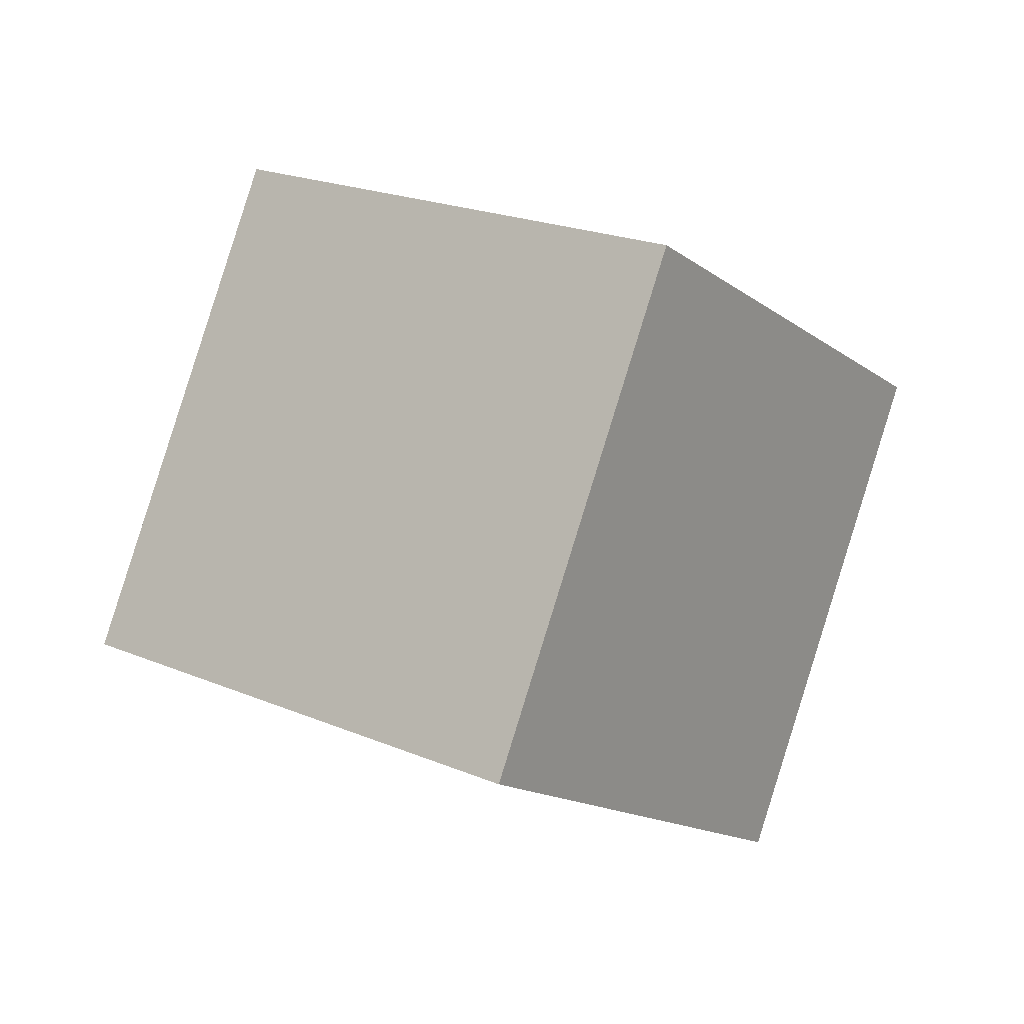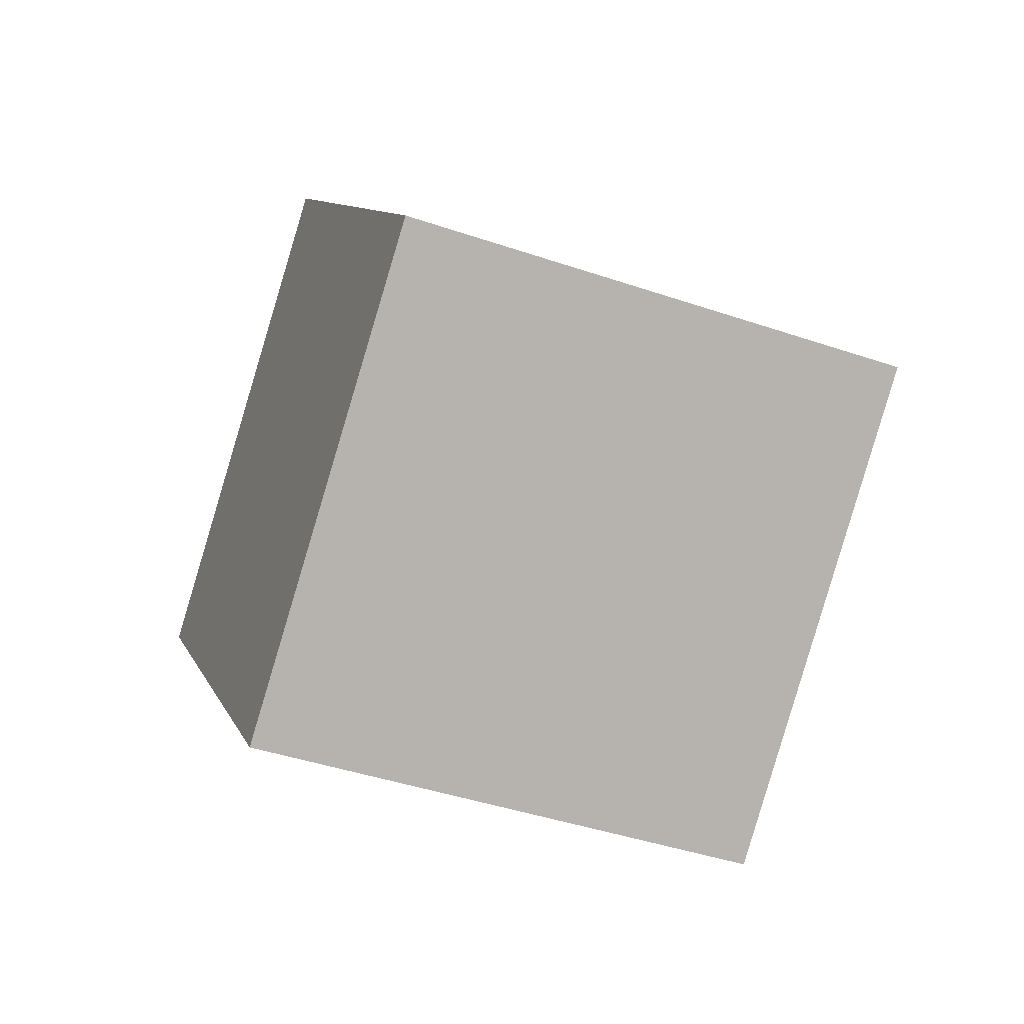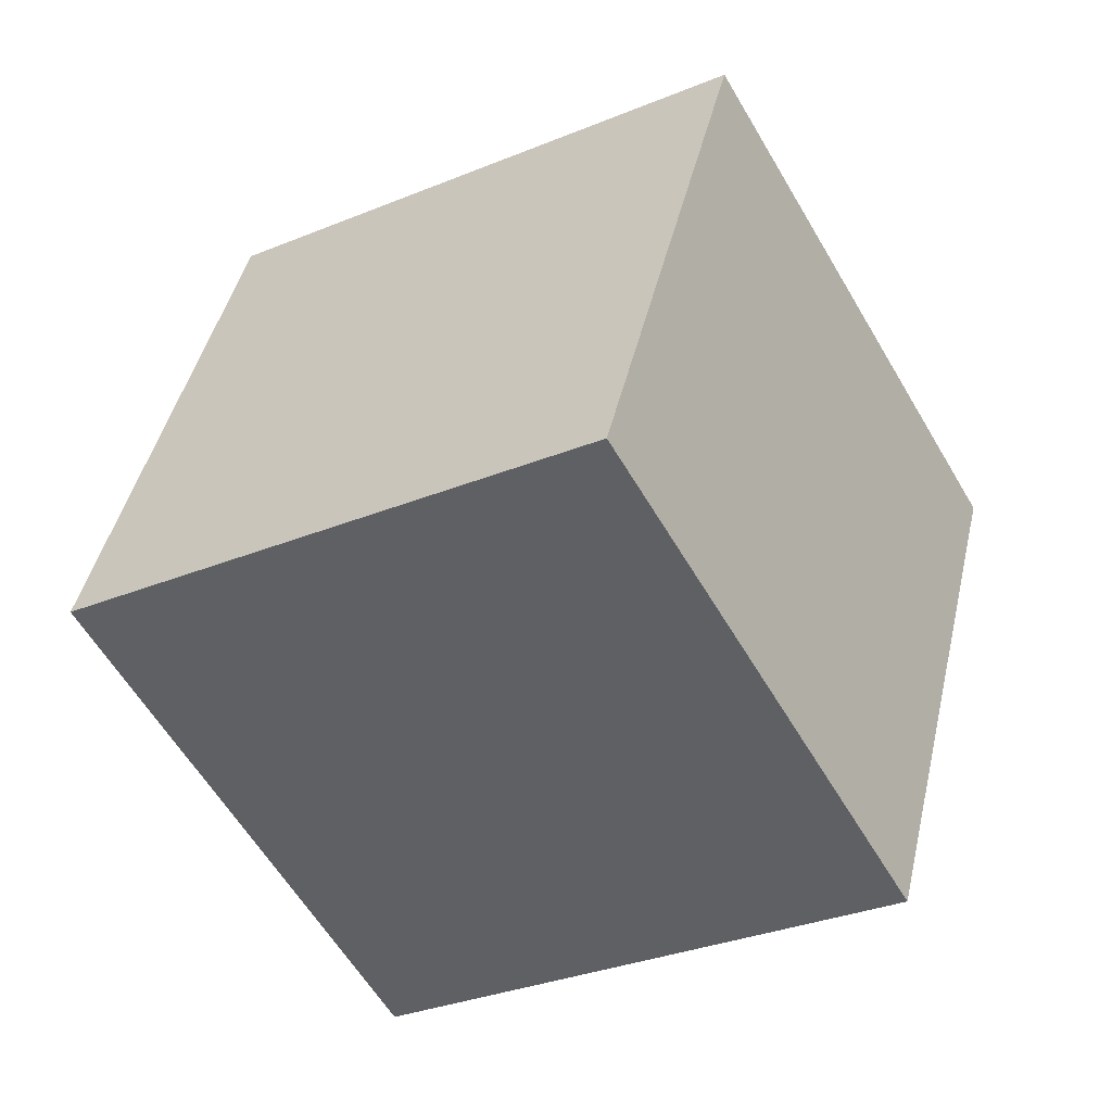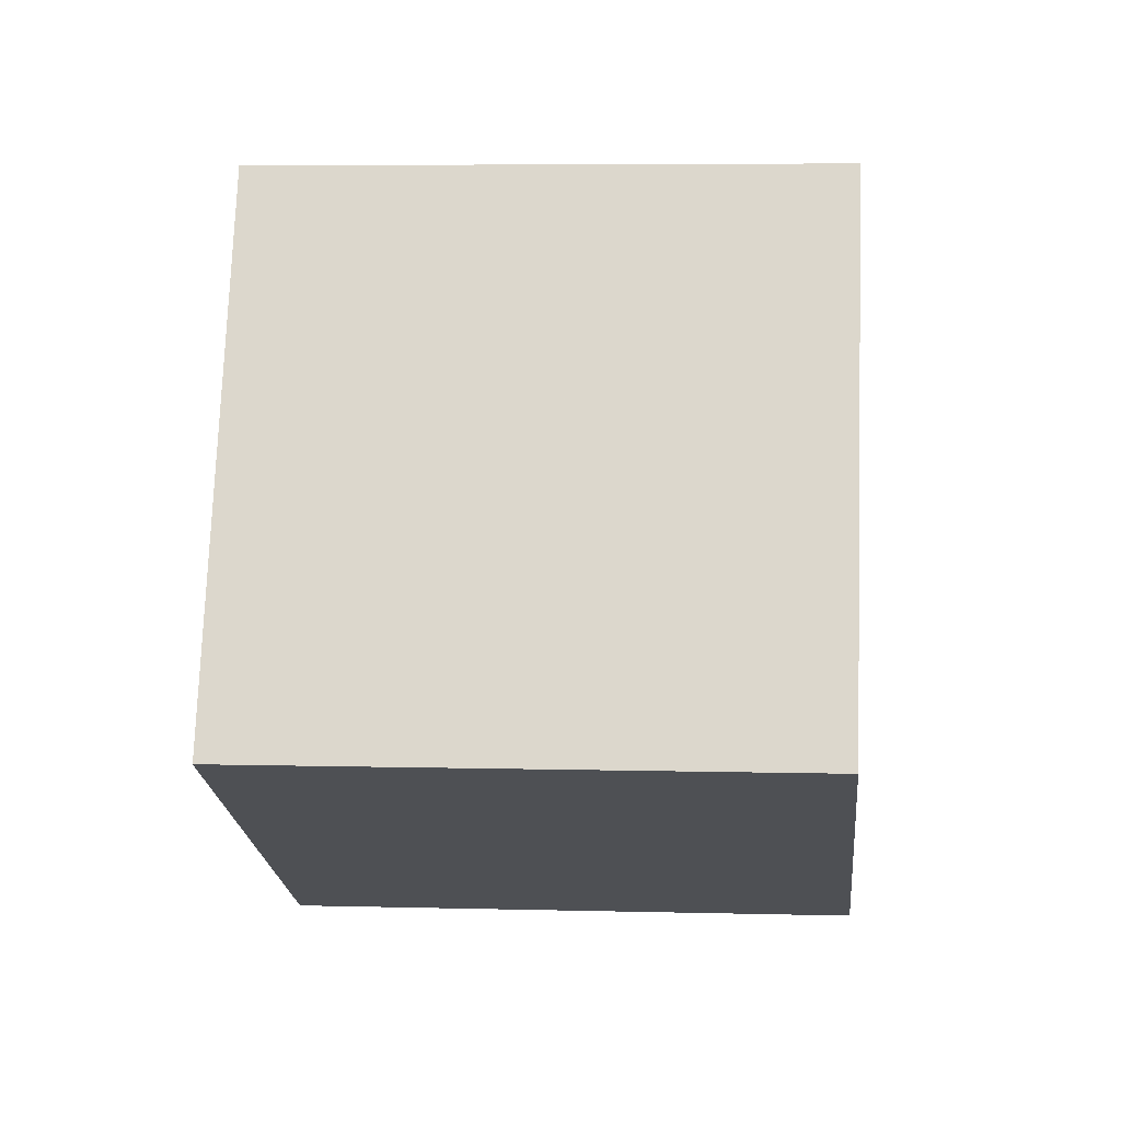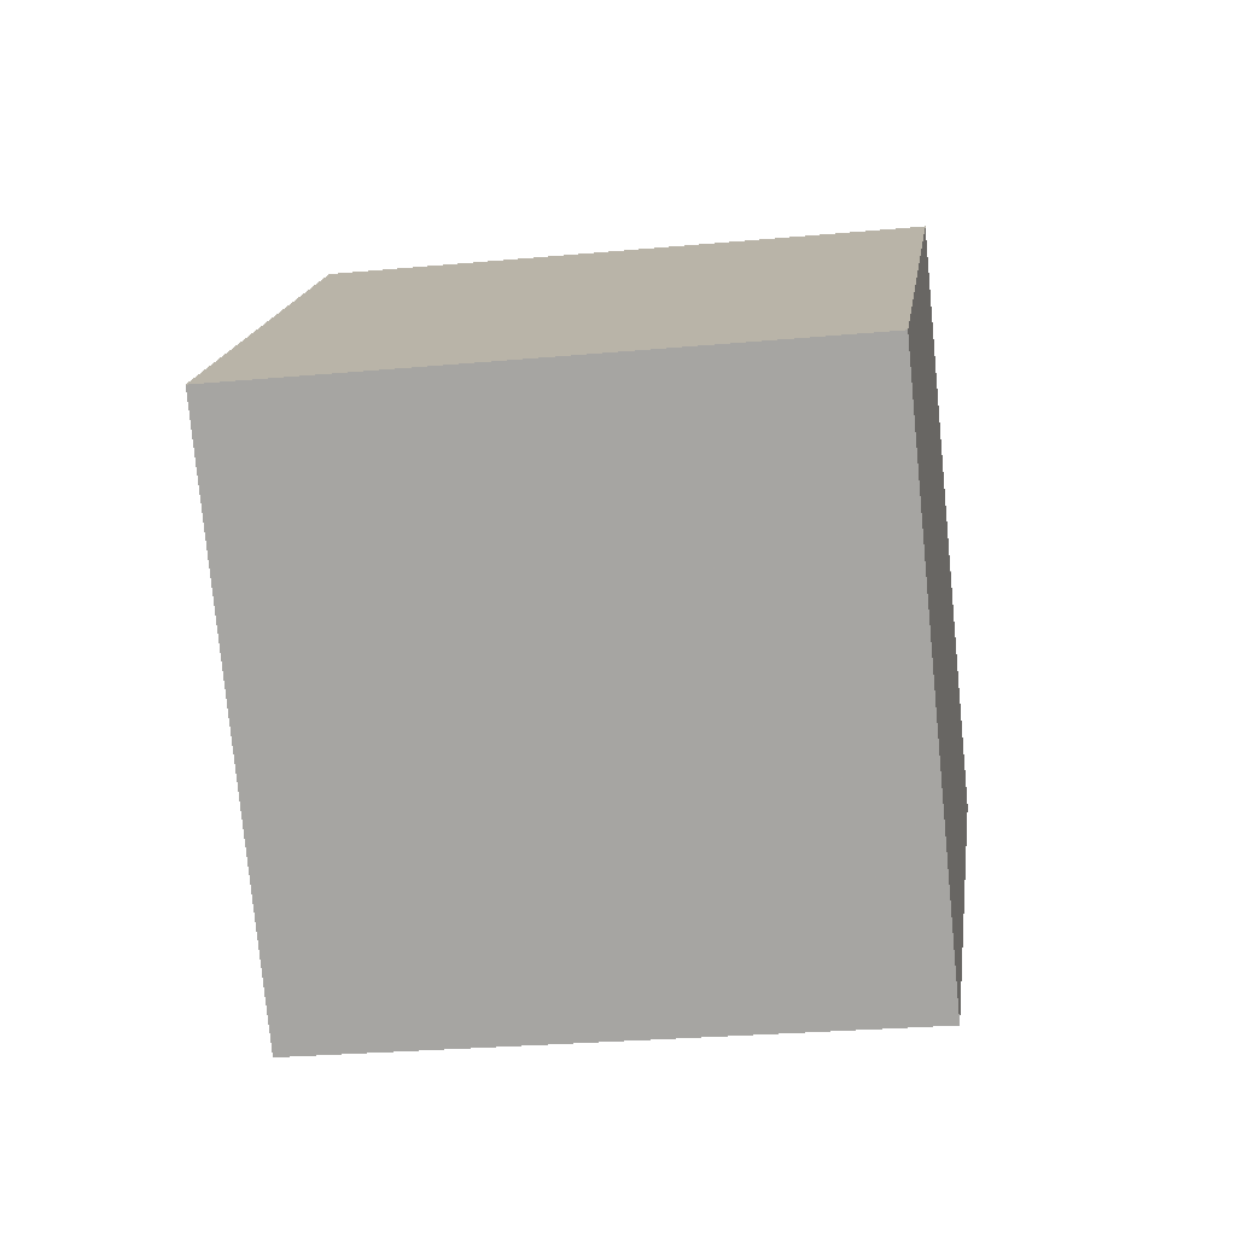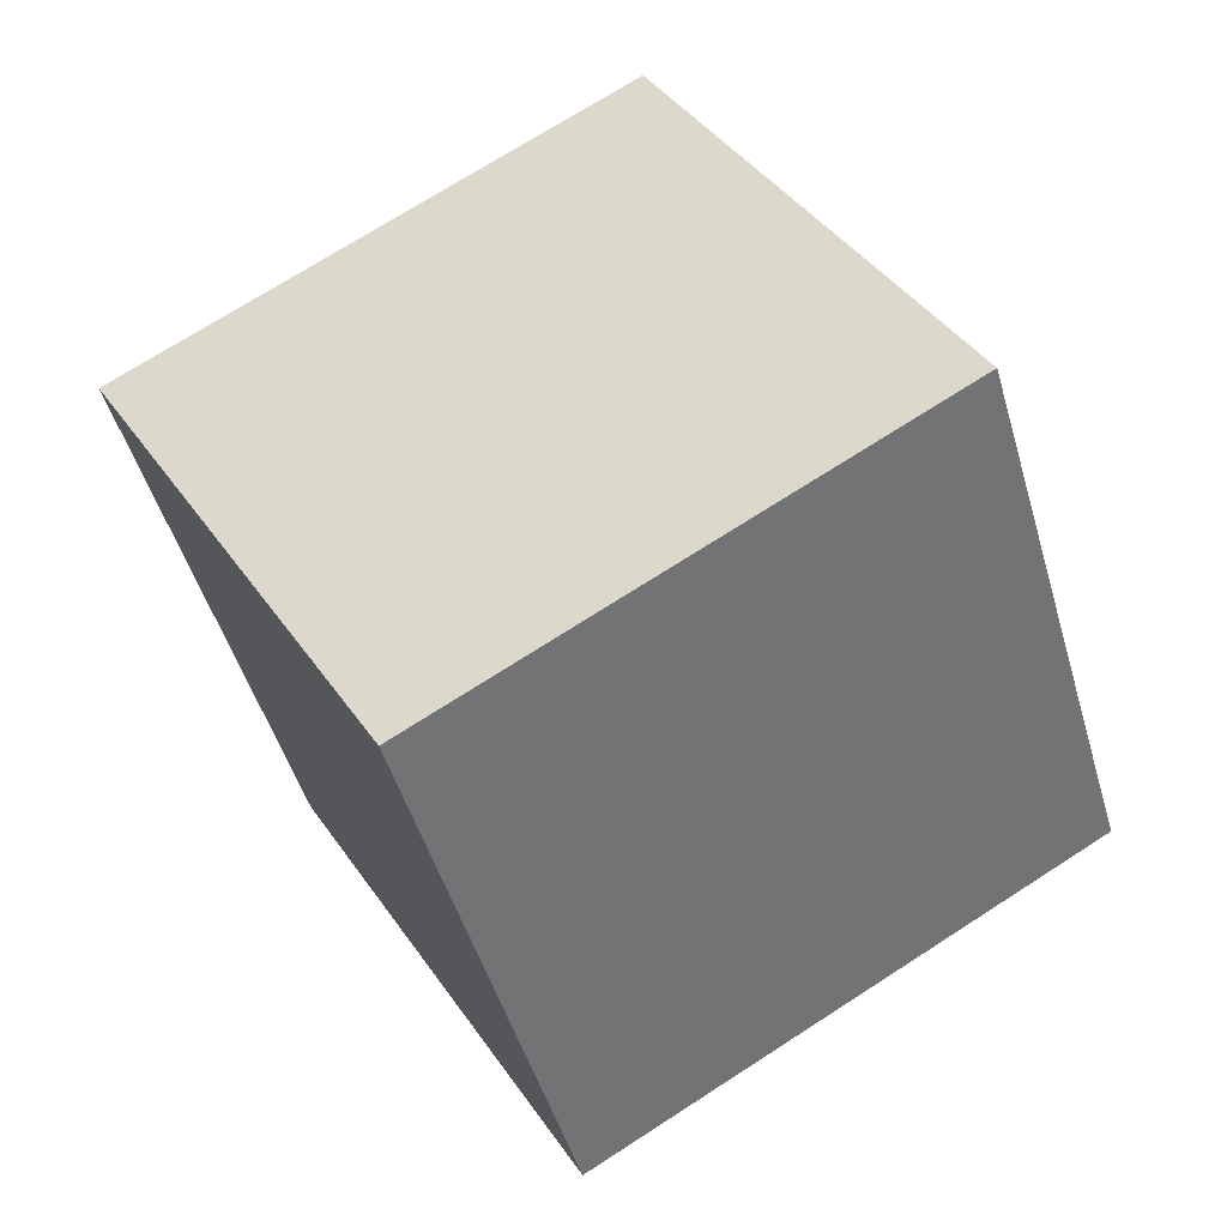
<metadata>
{"format":"obj","ext":"obj","renderer":"f3d","projection":"perspective","resolution":1024,"background":"white","views":[{"elev":58.4,"azim":-145.3,"up":"+Y"},{"elev":37.2,"azim":-1.7,"up":"+Y"},{"elev":44.0,"azim":-100.0,"up":"+Z"},{"elev":40.6,"azim":161.9,"up":"+Z"},{"elev":-45.0,"azim":-14.1,"up":"+Z"},{"elev":-42.1,"azim":-97.0,"up":"+Z"}]}
</metadata>
<code>
v  1.218  2.323  1.812
v  0.9857  1.867  0.9522
v  1.911  1.489  0.902
v  2.143  1.946  1.761
v  0.917  1.517  2.321
v  0.6849  1.06  1.462
v  1.61  0.683  1.412
v  1.842  1.139  2.271
f 3 1 2
f 5 7 6
f 1 3 4
f 1 6 2
f 7 5 8
f 2 7 3
f 6 1 5
f 3 8 4
f 7 2 6
f 1 8 5
f 8 3 7
f 8 1 4

</code>
